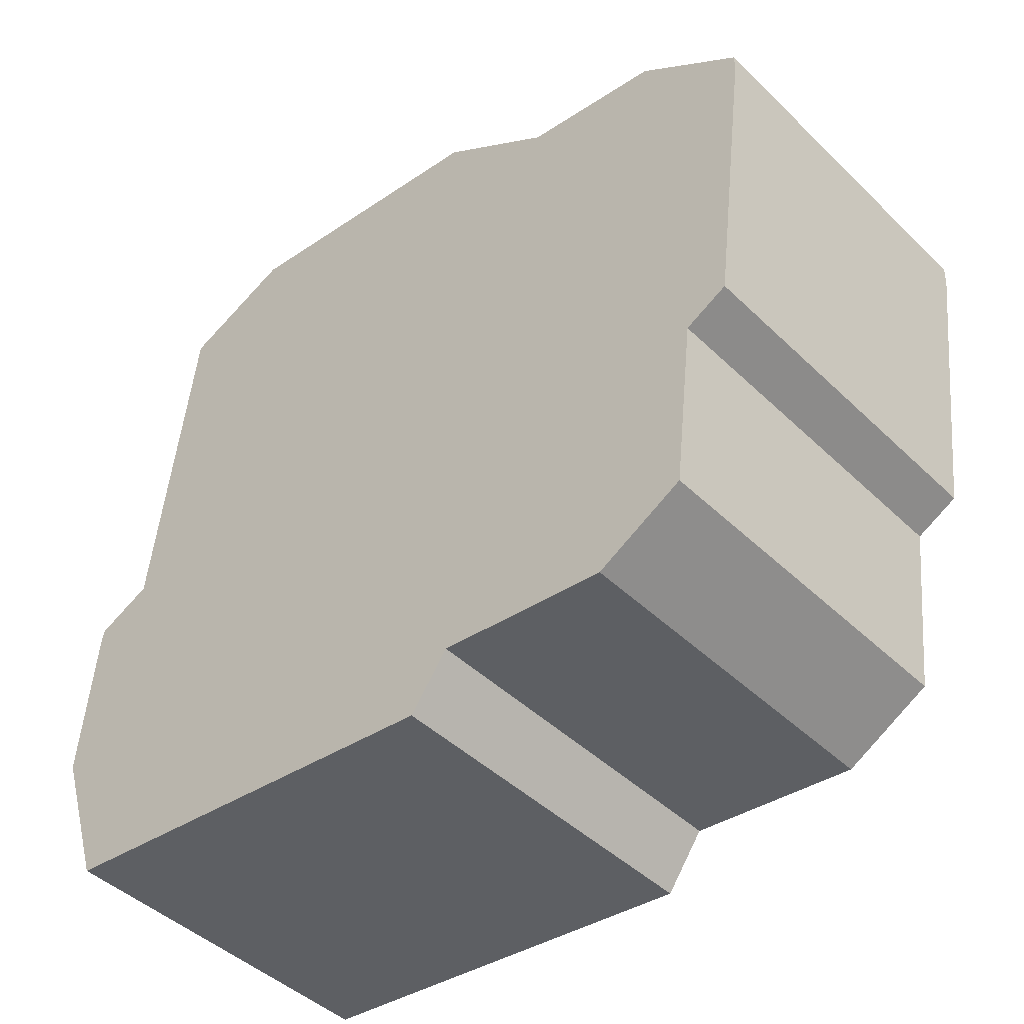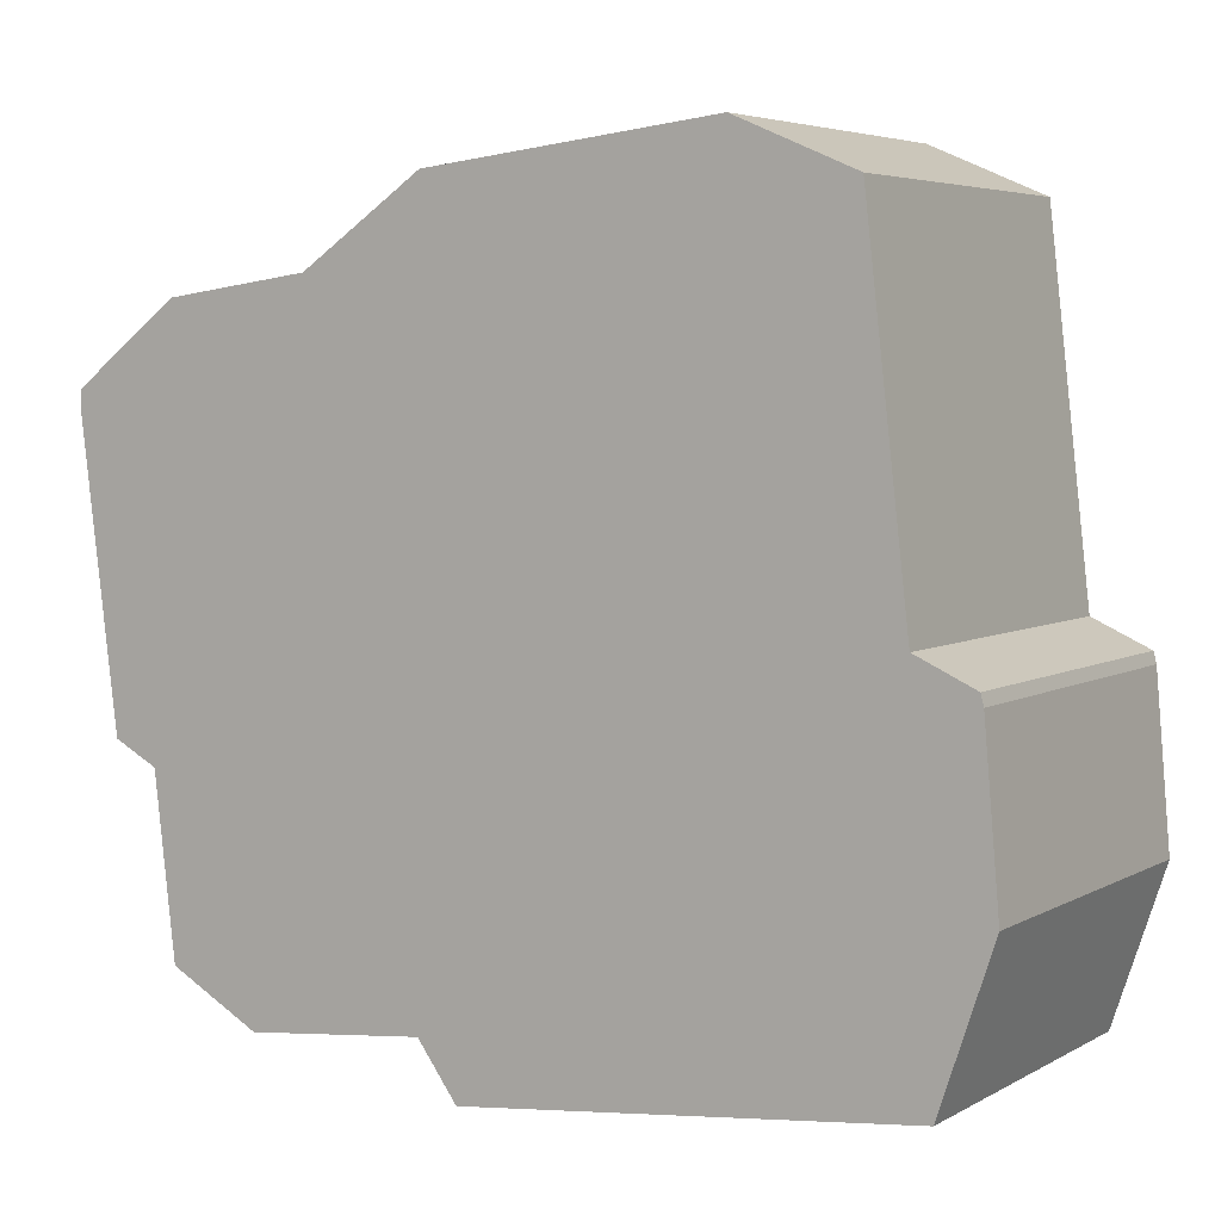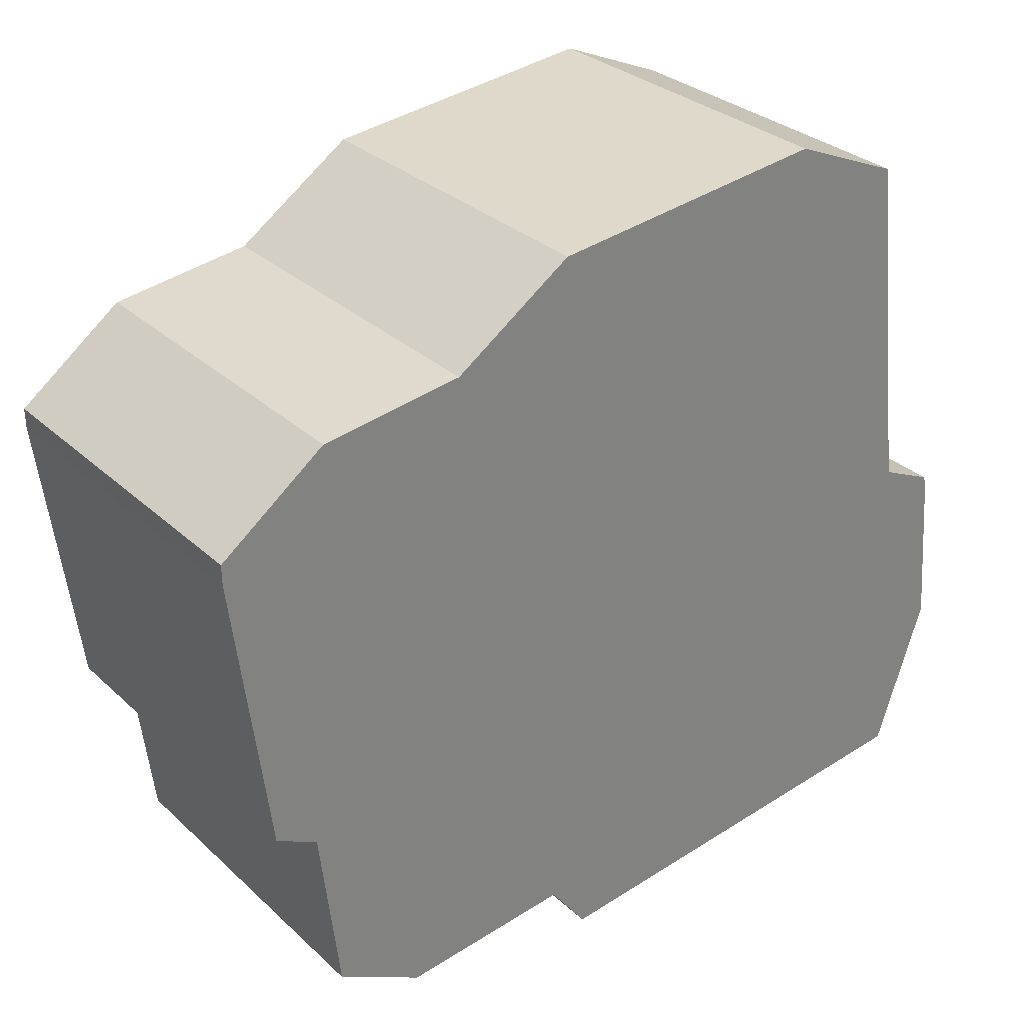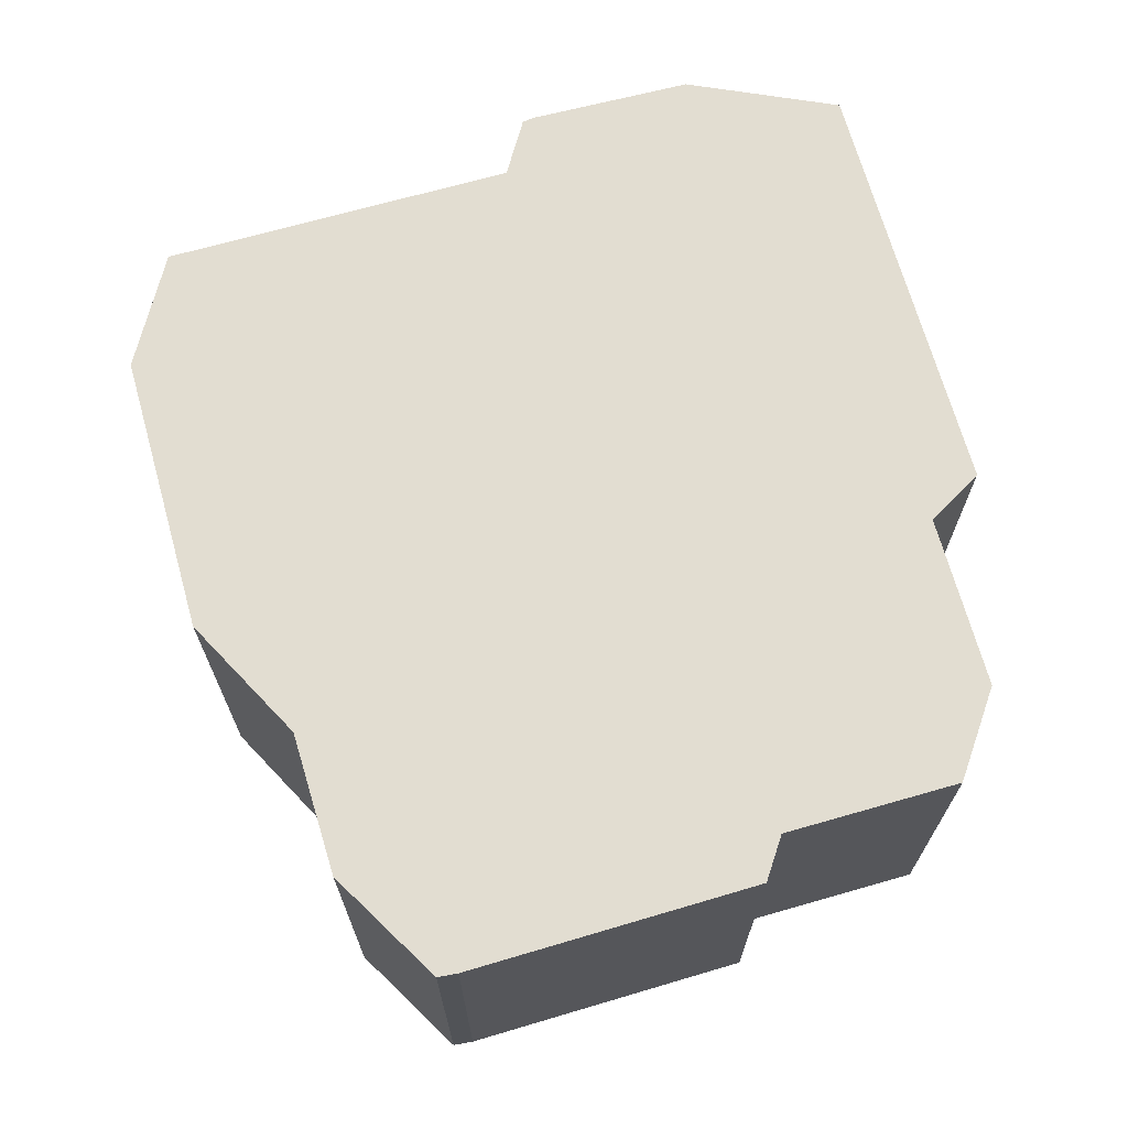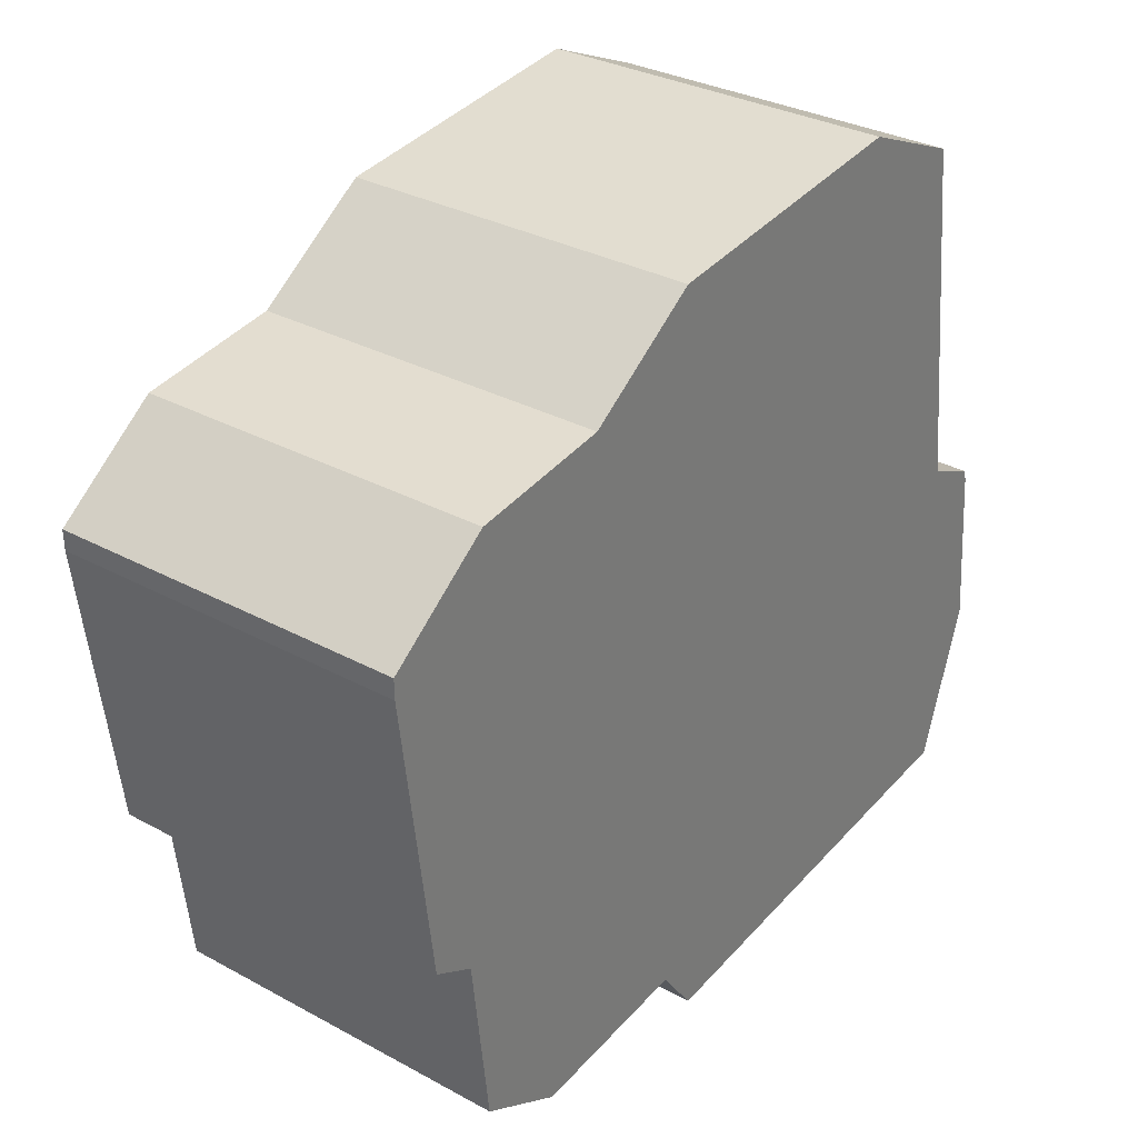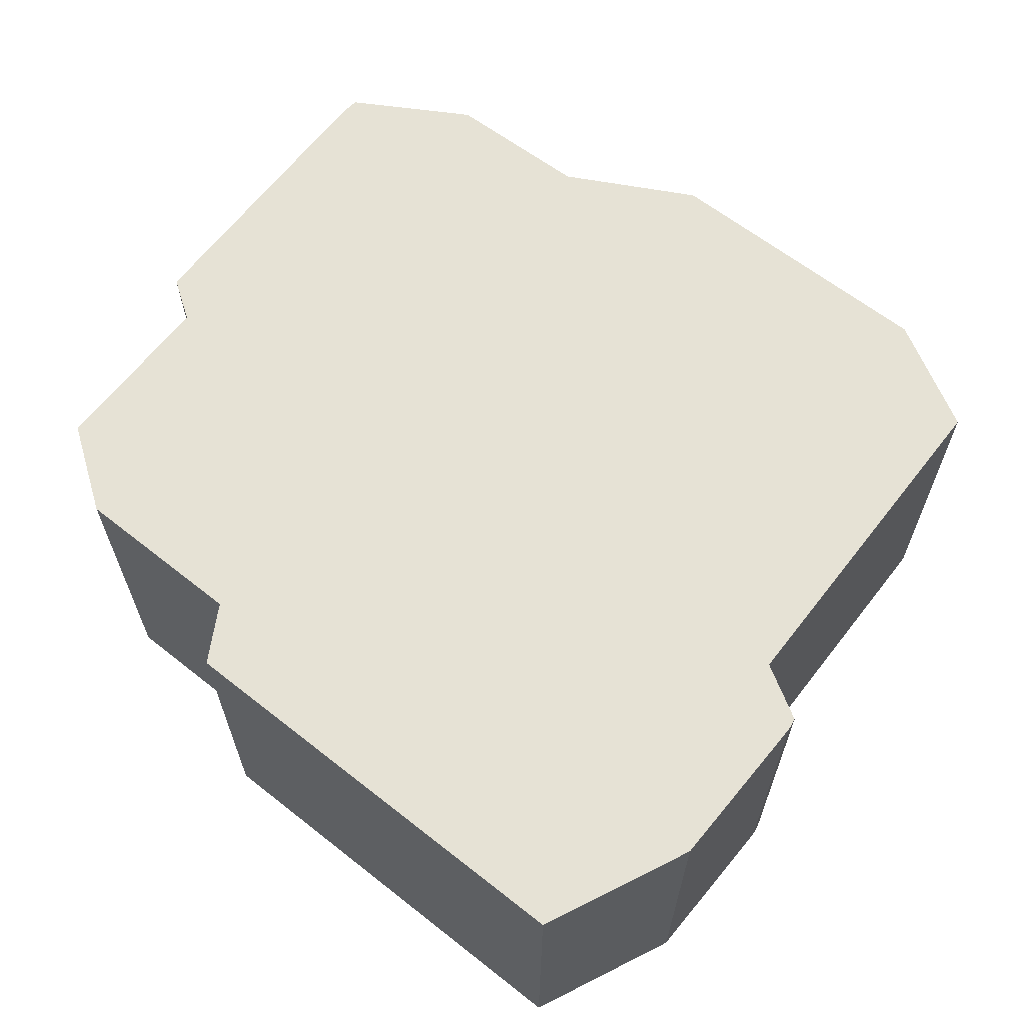
<metadata>
{"format":"obj","ext":"obj","renderer":"f3d","projection":"perspective","resolution":1024,"background":"white","views":[{"elev":-44.5,"azim":41.9,"up":"+Z"},{"elev":5.0,"azim":-148.4,"up":"+Z"},{"elev":30.5,"azim":142.4,"up":"+Z"},{"elev":68.5,"azim":80.6,"up":"+Y"},{"elev":31.8,"azim":127.4,"up":"+Z"},{"elev":64.0,"azim":-135.5,"up":"+Y"}]}
</metadata>
<code>
v  4.645 7.074 12.14
v  1.5 7.074 4.047
v  2.325 7.074 11.15
v  10.38 7.074 11.49
v  0 7.074 4.332e-16
v  1.033 7.074 -3.08
v  12.79 7.074 9.857
v  9.742 7.074 -3.999
v  15.66 7.074 9.474
v  17.8 7.074 7.878
v  17.79 7.074 7.47
v  10.53 7.074 -2.928
v  0.289 7.074 3.292
v  0.348 7.074 3.52
v  16.21 7.074 1.205
v  17.07 7.074 1.662
v  14.03 7.074 -3.287
v  15.8 7.074 -2.308
v  0.348 -2.155e-16 3.52
v  1.5 -2.478e-16 4.047
v  2.325 -6.825e-16 11.15
v  4.645 -7.431e-16 12.14
v  0.289 -2.016e-16 3.292
v  1.033 1.886e-16 -3.08
v  0 0 0
v  10.38 -7.038e-16 11.49
v  12.79 -6.036e-16 9.857
v  15.66 -5.801e-16 9.474
v  17.8 -4.824e-16 7.878
v  17.79 -4.574e-16 7.47
v  17.07 -1.018e-16 1.662
v  16.21 -7.378e-17 1.205
v  15.8 1.413e-16 -2.308
v  14.03 2.013e-16 -3.287
v  10.53 1.793e-16 -2.928
v  9.742 2.449e-16 -3.999
g defaultobject
f 1 2 3
f 2 1 4
f 2 4 5
f 5 4 6
f 6 4 7
f 6 7 8
f 8 7 9
f 8 9 10
f 8 10 11
f 8 11 12
f 2 13 14
f 13 2 5
f 11 15 12
f 15 11 16
f 15 17 12
f 17 15 18
f 19 2 14
f 2 19 20
f 21 1 3
f 1 21 22
f 20 3 2
f 3 20 21
f 23 14 13
f 14 23 19
f 24 5 6
f 5 24 25
f 25 13 5
f 13 25 23
f 22 4 1
f 4 22 26
f 27 9 7
f 9 27 28
f 26 7 4
f 7 26 27
f 28 10 9
f 10 28 29
f 29 11 10
f 11 29 30
f 30 16 11
f 16 30 31
f 32 18 15
f 18 32 33
f 31 15 16
f 15 31 32
f 33 17 18
f 17 33 34
f 35 8 12
f 8 35 36
f 34 12 17
f 12 34 35
f 36 6 8
f 6 36 24
f 32 34 33
f 34 32 35
f 35 24 36
f 24 35 32
f 30 32 31
f 32 30 24
f 24 30 25
f 25 30 29
f 25 29 28
f 25 28 23
f 23 28 27
f 23 27 20
f 20 27 26
f 20 26 21
f 21 26 22
f 19 23 20

</code>
